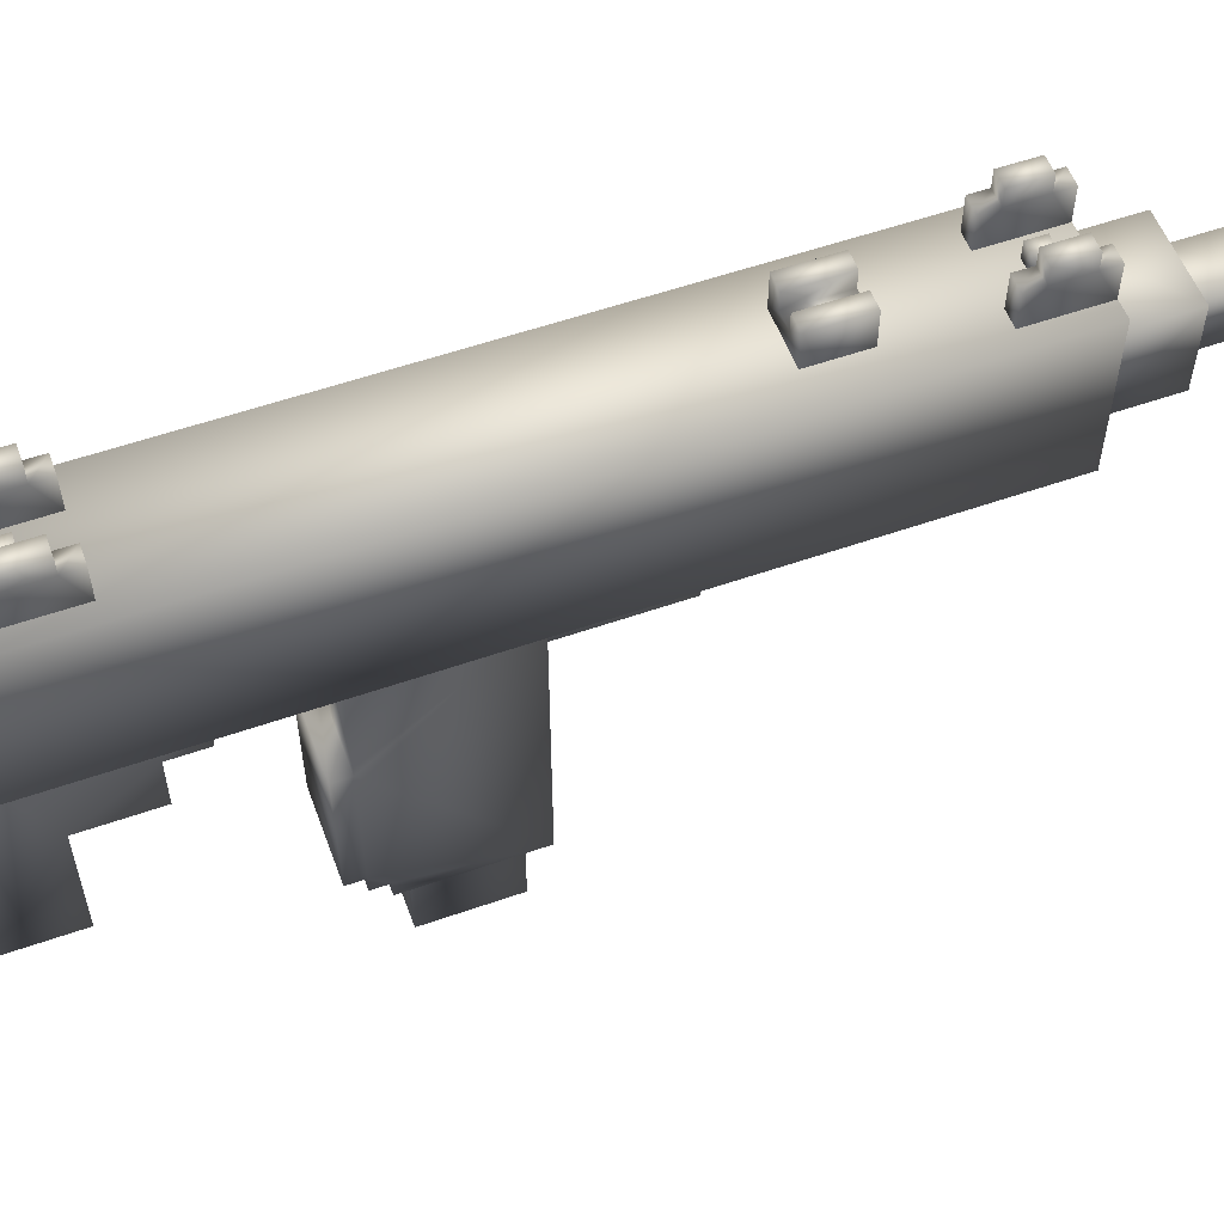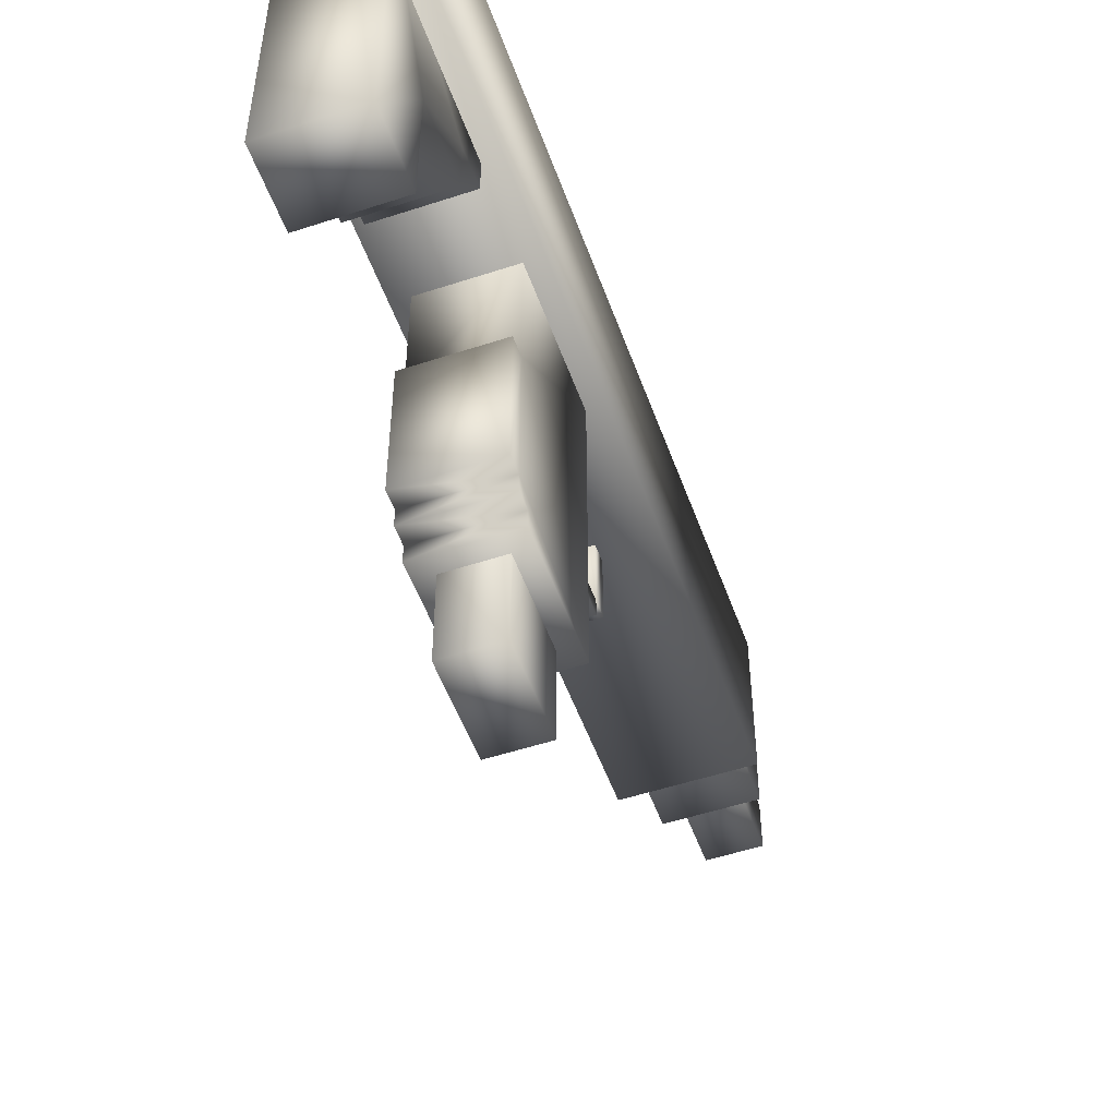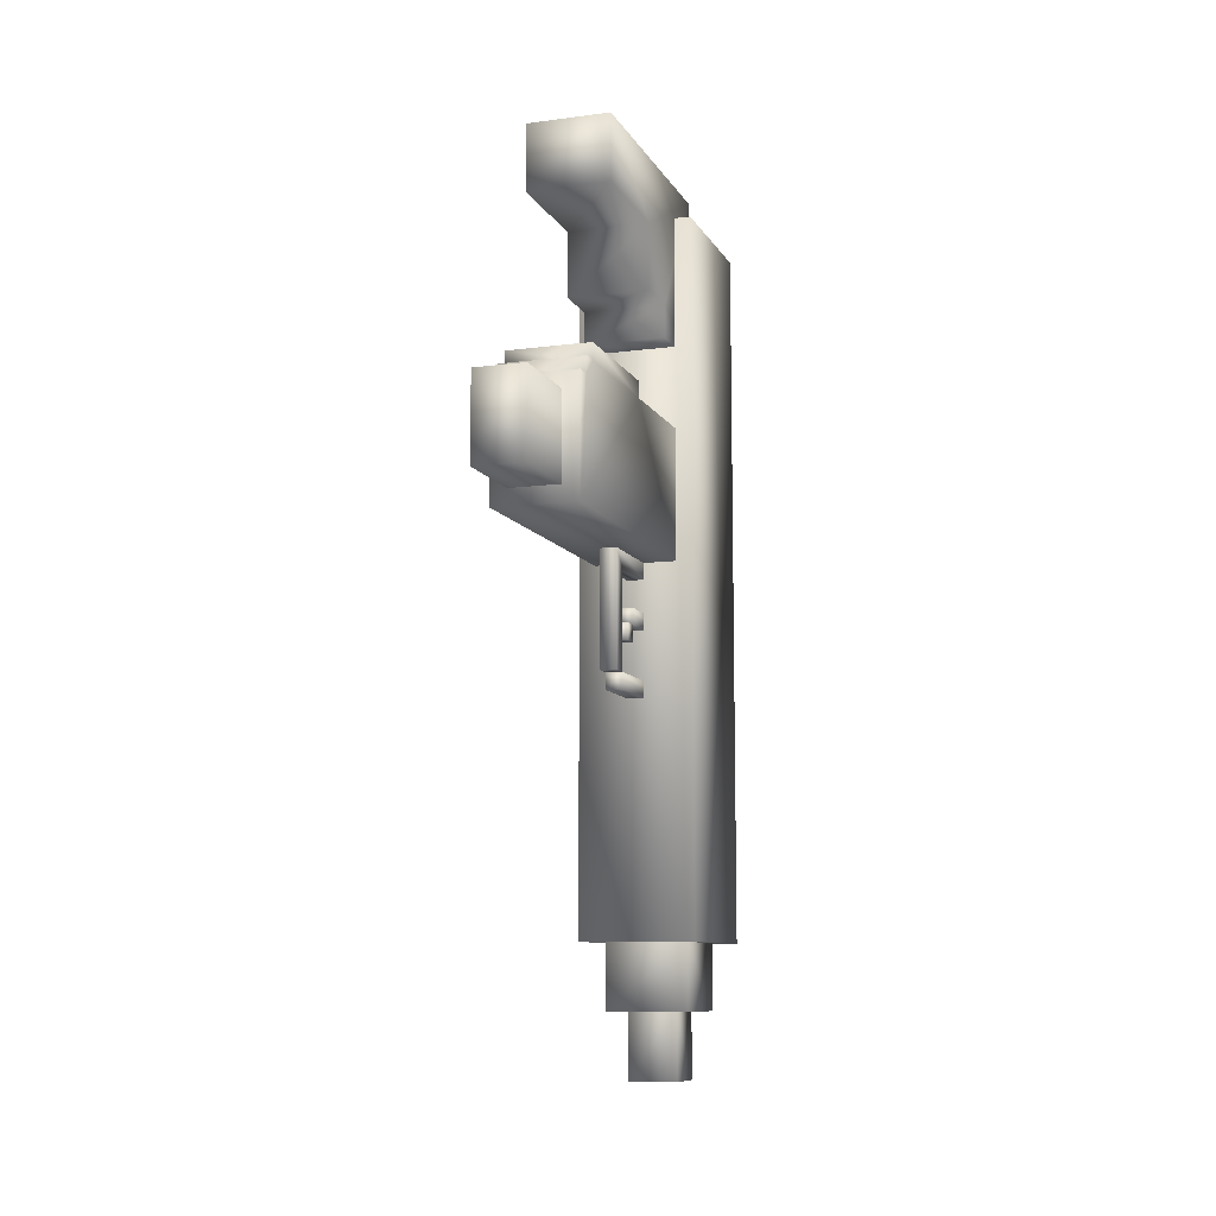
<metadata>
{"format":"obj","ext":"obj","renderer":"f3d","projection":"perspective","resolution":1024,"background":"white","views":[{"elev":55.8,"azim":-110.2,"up":"+Z"},{"elev":-52.3,"azim":-160.5,"up":"+Z"},{"elev":-9.8,"azim":-161.4,"up":"+Y"}]}
</metadata>
<code>
g Uzi2_Mesh
v -0.04448 -0.2353 0.06436
v -0.04448 0.3112 0.1787
v -0.04448 -0.2353 0.1787
v -0.04448 0.3112 0.06436
v 0.04448 0.3112 0.1787
v 0.04448 -0.2353 0.1787
v 0.04448 -0.2353 0.06436
v 0.04448 0.3112 0.06436
v 0.04448 0.3112 0.06436
v 0.04448 -0.2353 0.06436
v 0.04448 -0.2353 0.06436
v -0.04448 -0.2353 0.1787
v 0.04448 -0.2353 0.1787
v -0.04448 -0.2353 0.06436
v -0.01905 0.1082 0.02488
v -0.01905 0.1082 0.03759
v -0.01905 0.05642 0.03759
v -0.01905 0.05642 -0.2166
v -0.01905 0.1209 -0.2166
v -0.01905 0.1209 0.02488
v 0.01908 0.1082 0.02488
v 0.01908 0.1209 0.02488
v 0.01908 0.1209 -0.2166
v 0.01908 0.05642 -0.2166
v 0.01908 0.05642 0.03759
v 0.01908 0.1082 0.03759
v -0.01905 0.05642 -0.2166
v 0.01908 0.1209 -0.2166
v -0.01905 0.1209 -0.2166
v 0.01908 0.05642 -0.2166
v 0.01908 0.05642 -0.2166
v -0.01905 0.05642 0.03759
v 0.01908 0.05642 0.03759
v -0.01905 0.05642 -0.2166
v -0.01905 0.1209 0.02488
v 0.01908 0.1082 0.02488
v -0.01905 0.1082 0.02488
v 0.01908 0.1209 0.02488
v -0.01905 0.1209 -0.2166
v 0.01908 0.1209 0.02488
v -0.01905 0.1209 0.02488
v 0.01908 0.1209 -0.2166
v -0.01905 0.1082 0.02488
v 0.01908 0.1082 0.03759
v -0.01905 0.1082 0.03759
v 0.01908 0.1082 0.02488
v -0.01905 0.1082 0.03759
v 0.01908 0.05642 0.03759
v -0.01905 0.05642 0.03759
v 0.01908 0.1082 0.03759
v -0.009403 -0.02486 0.1543
v 0.0106 0.02514 0.1543
v -0.009403 0.02514 0.1543
v 0.0106 -0.02486 0.1543
v -0.009403 -0.02486 0.1743
v 0.0106 0.02514 0.1743
v 0.0106 -0.02486 0.1743
v -0.009403 0.02514 0.1743
v -0.009403 -0.02486 0.1543
v 0.0106 -0.02486 0.1743
v 0.0106 -0.02486 0.1543
v -0.009403 -0.02486 0.1743
v -0.009403 0.02514 0.1543
v -0.009403 0.02514 0.1743
v 0.0106 0.02514 0.1543
v 0.0106 0.02514 0.1743
v 0.0106 -0.02486 0.1543
v 0.0106 0.02514 0.1743
v 0.0106 0.02514 0.1543
v 0.0106 -0.02486 0.1743
v -0.04448 0.3112 0.06436
v 0.04448 0.3112 0.1787
v -0.04448 0.3112 0.1787
v 0.04448 0.3112 0.06436
v -0.03177 -0.2351 0.08978
v -0.03177 -0.286 0.1533
v -0.03177 -0.286 0.08977
v -0.03177 -0.2351 0.1533
v 0.03177 -0.2351 0.1533
v 0.03177 -0.286 0.1533
v 0.03177 -0.2351 0.08978
v 0.03177 -0.286 0.08977
v -0.03177 -0.2351 0.08978
v -0.03177 -0.286 0.08977
v 0.03177 -0.286 0.08977
v -0.03177 -0.286 0.1533
v 0.03177 -0.286 0.1533
v -0.03177 -0.286 0.08977
v -0.01906 -0.2858 0.1025
v -0.01906 -0.3366 0.1406
v -0.01906 -0.3366 0.1025
v -0.01906 -0.2858 0.1406
v 0.01906 -0.2858 0.1406
v 0.01906 -0.3366 0.1406
v 0.01906 -0.2858 0.1025
v 0.01906 -0.3366 0.1025
v -0.01906 -0.2858 0.1025
v -0.01906 -0.3366 0.1025
v 0.01906 -0.3366 0.1406
v -0.01906 -0.3366 0.1025
v -0.01906 -0.3366 0.1406
v 0.01906 -0.3366 0.1025
v -0.03177 0.146 -0.1263
v -0.03177 0.1587 -0.1263
v -0.03177 0.146 -0.02461
v -0.03177 0.04433 -0.1517
v -0.03177 0.1333 -0.139
v -0.03177 0.1333 -0.1517
v -0.03177 0.146 -0.139
v -0.03177 0.04433 0.06436
v -0.03177 0.146 0.06436
v -0.03177 0.1587 -0.02461
v 0.03177 0.04433 0.06436
v -0.03177 0.04433 -0.1517
v 0.03177 0.04433 -0.1517
v 0.03177 0.146 -0.02461
v 0.03177 0.146 0.06436
v 0.03177 0.04433 -0.1517
v 0.03177 0.146 -0.1263
v 0.03177 0.1333 -0.139
v 0.03177 0.1333 -0.1517
v 0.03177 0.146 -0.139
v 0.03177 0.1587 -0.1263
v 0.03177 0.1587 -0.02461
v -0.03177 0.146 0.06436
v 0.03177 0.146 -0.02461
v 0.03177 0.146 0.06436
v -0.03177 0.146 -0.02461
v -0.03177 0.1587 -0.02461
v 0.03177 0.1587 -0.02461
v -0.03177 0.1587 -0.1263
v 0.03177 0.1587 -0.1263
v -0.03177 0.146 -0.1263
v 0.03177 0.146 -0.1263
v 0.03177 0.146 -0.139
v -0.03177 0.146 -0.139
v -0.03177 0.1333 -0.139
v 0.03177 0.1333 -0.139
v 0.03177 0.1333 -0.1517
v -0.03177 0.1333 -0.1517
v 0.03177 0.04433 -0.1517
v -0.03177 0.04433 -0.1517
v -0.03177 0.235 0.03894
v 0.03177 0.2095 0.03894
v 0.03177 0.235 0.03894
v -0.03177 0.2095 0.03894
v 0.03177 0.2095 0.03894
v -0.03177 0.2095 0.1025
v 0.03177 0.2095 0.1025
v -0.03177 0.2095 0.03894
v 0.03177 0.235 0.03894
v 0.03177 0.2095 0.03894
v 0.03177 0.2095 0.1025
v 0.03177 0.3366 0.1025
v 0.03177 0.2858 0.0008125
v 0.03177 0.235 0.0008125
v 0.03177 0.3366 -0.08815
v 0.03177 0.2858 -0.08815
v -0.03177 0.2095 0.1025
v 0.03177 0.3366 0.1025
v 0.03177 0.2095 0.1025
v -0.03177 0.3366 0.1025
v 0.03177 0.3366 -0.08815
v -0.03177 0.3366 -0.08815
v 0.03177 0.2858 -0.08815
v -0.03177 0.2858 -0.08815
v -0.03177 0.2858 -0.08815
v 0.03177 0.2858 0.0008125
v 0.03177 0.2858 -0.08815
v -0.03177 0.2858 0.0008125
v -0.03177 0.2858 0.0008125
v 0.03177 0.235 0.0008125
v 0.03177 0.2858 0.0008125
v -0.03177 0.235 0.0008125
v -0.03177 0.235 0.0008125
v 0.03177 0.235 0.03894
v 0.03177 0.235 0.0008125
v -0.03177 0.235 0.03894
v 0.01829 -0.2223 0.2039
v 0.01829 -0.235 0.2039
v 0.01829 -0.235 0.1785
v 0.01829 -0.1969 0.2039
v 0.01829 -0.2223 0.2166
v 0.01829 -0.1842 0.1785
v 0.01829 -0.1842 0.2039
v 0.01829 -0.1969 0.2166
v 0.031 -0.1969 0.2039
v 0.031 -0.1842 0.2039
v 0.031 -0.1842 0.1785
v 0.031 -0.235 0.1785
v 0.031 -0.2223 0.2039
v 0.031 -0.2223 0.2166
v 0.031 -0.235 0.2039
v 0.031 -0.1969 0.2166
v 0.01829 -0.1842 0.2039
v 0.031 -0.1969 0.2039
v 0.01829 -0.1969 0.2039
v 0.031 -0.1842 0.2039
v 0.01829 -0.1842 0.1785
v 0.031 -0.1842 0.1785
v 0.031 -0.1969 0.2166
v 0.01829 -0.1969 0.2166
v 0.031 -0.2223 0.2166
v 0.01829 -0.2223 0.2166
v 0.031 -0.2223 0.2039
v 0.01829 -0.2223 0.2039
v 0.031 -0.235 0.2039
v 0.01829 -0.235 0.2039
v 0.031 -0.235 0.1785
v 0.01829 -0.235 0.1785
v -0.03147 -0.2223 0.2039
v -0.03147 -0.235 0.2039
v -0.03147 -0.235 0.1785
v -0.03147 -0.1969 0.2039
v -0.03147 -0.1969 0.2166
v -0.03147 -0.2223 0.2166
v -0.03147 -0.1842 0.1785
v -0.03147 -0.1842 0.2039
v -0.01876 -0.1969 0.2039
v -0.01876 -0.1842 0.2039
v -0.01876 -0.1842 0.1785
v -0.01876 -0.235 0.1785
v -0.01876 -0.2223 0.2039
v -0.01876 -0.2223 0.2166
v -0.01876 -0.1969 0.2166
v -0.01876 -0.235 0.2039
v -0.03147 -0.1842 0.2039
v -0.01876 -0.1969 0.2039
v -0.03147 -0.1969 0.2039
v -0.01876 -0.1842 0.2039
v -0.03147 -0.1842 0.1785
v -0.01876 -0.1842 0.1785
v -0.01876 -0.1969 0.2166
v -0.03147 -0.1969 0.2166
v -0.01876 -0.2223 0.2166
v -0.03147 -0.2223 0.2166
v -0.01876 -0.2223 0.2039
v -0.03147 -0.2223 0.2039
v -0.01876 -0.235 0.2039
v -0.03147 -0.235 0.2039
v -0.01876 -0.235 0.1785
v -0.03147 -0.235 0.1785
v 0.01875 0.2601 0.2039
v 0.01875 0.2474 0.2039
v 0.01875 0.2474 0.1785
v 0.01875 0.3109 0.1785
v 0.01875 0.2982 0.2039
v 0.01875 0.2982 0.2166
v 0.01875 0.2601 0.2166
v 0.01875 0.3109 0.2039
v 0.03208 0.2982 0.2039
v 0.03208 0.3109 0.2039
v 0.03208 0.3109 0.1785
v 0.03208 0.2601 0.2039
v 0.03208 0.2601 0.2166
v 0.03208 0.2982 0.2166
v 0.03208 0.2474 0.1785
v 0.03208 0.2474 0.2039
v 0.01875 0.3109 0.2039
v 0.03208 0.2982 0.2039
v 0.01875 0.2982 0.2039
v 0.03208 0.3109 0.2039
v 0.01875 0.3109 0.1785
v 0.03208 0.3109 0.2039
v 0.01875 0.3109 0.2039
v 0.03208 0.3109 0.1785
v 0.01875 0.2474 0.2039
v 0.03208 0.2474 0.1785
v 0.01875 0.2474 0.1785
v 0.03208 0.2474 0.2039
v 0.01875 0.2601 0.2039
v 0.03208 0.2601 0.2039
v 0.01875 0.2601 0.2166
v 0.03208 0.2601 0.2166
v 0.01875 0.2982 0.2166
v 0.03208 0.2982 0.2166
v 0.01875 0.2982 0.2039
v 0.03208 0.2982 0.2039
v -0.03212 0.2601 0.2039
v -0.03212 0.2474 0.2039
v -0.03212 0.2474 0.1785
v -0.03212 0.3109 0.1785
v -0.03212 0.2982 0.2039
v -0.03212 0.2982 0.2166
v -0.03212 0.2601 0.2166
v -0.03212 0.3109 0.2039
v -0.01895 0.2982 0.2039
v -0.01895 0.3109 0.2039
v -0.01895 0.3109 0.1785
v -0.01895 0.2601 0.2039
v -0.01895 0.2601 0.2166
v -0.01895 0.2982 0.2166
v -0.01895 0.2474 0.1785
v -0.01895 0.2474 0.2039
v -0.03212 0.3109 0.2039
v -0.01895 0.2982 0.2039
v -0.03212 0.2982 0.2039
v -0.01895 0.3109 0.2039
v -0.03212 0.3109 0.1785
v -0.01895 0.3109 0.1785
v -0.01895 0.2982 0.2166
v -0.03212 0.2982 0.2166
v -0.01895 0.2601 0.2166
v -0.03212 0.2601 0.2166
v -0.01895 0.2601 0.2039
v -0.03212 0.2601 0.2039
v -0.01895 0.2474 0.2039
v -0.03212 0.2474 0.2039
v -0.01895 0.2474 0.1785
v -0.03212 0.2474 0.1785
v 0.006355 -0.2037 0.1783
v 0.006355 -0.2164 0.191
v 0.006355 -0.2037 0.191
v 0.006355 -0.2164 0.1783
v -0.006354 -0.2037 0.1783
v -0.006354 -0.2164 0.191
v -0.006354 -0.2164 0.1783
v -0.006354 -0.2037 0.191
v 0.006355 -0.2164 0.191
v 0.006355 -0.2037 0.191
v 0.006355 -0.2164 0.1783
v -0.006354 -0.2164 0.191
v 0.006355 -0.2164 0.191
v -0.006354 -0.2164 0.1783
v 0.006355 -0.2037 0.191
v -0.006354 -0.2037 0.1783
v 0.006355 -0.2037 0.1783
v -0.006354 -0.2037 0.191
v 0.006355 0.2853 0.1783
v 0.006355 0.2726 0.191
v 0.006355 0.2853 0.191
v 0.006355 0.2726 0.1783
v -0.006354 0.2853 0.1783
v -0.006354 0.2726 0.191
v -0.006354 0.2726 0.1783
v -0.006354 0.2853 0.191
v 0.006355 0.2726 0.1783
v -0.006354 0.2726 0.191
v 0.006355 0.2726 0.191
v -0.006354 0.2726 0.1783
v -0.006354 0.2853 0.191
v 0.006355 0.2853 0.191
v -0.006354 0.2853 0.1783
v 0.006355 0.2853 0.1783
v -0.01906 -0.1209 0.2042
v -0.01906 -0.08269 0.1787
v -0.01906 -0.08269 0.2042
v -0.01906 -0.1209 0.1787
v -0.006354 -0.08269 0.2042
v -0.006354 -0.1209 0.2042
v -0.006354 -0.1209 0.1914
v -0.006354 -0.08269 0.1914
v 0.006355 -0.08269 0.1914
v 0.006355 -0.1209 0.1914
v 0.006355 -0.1209 0.2042
v 0.006355 -0.08269 0.2042
v 0.01906 -0.08269 0.2042
v 0.01906 -0.1209 0.2042
v 0.01906 -0.08269 0.1787
v 0.01906 -0.1209 0.1787
v -0.006354 -0.08269 0.1914
v 0.01906 -0.08269 0.1787
v 0.006355 -0.08269 0.1914
v -0.01906 -0.08269 0.1787
v -0.01906 -0.08269 0.2042
v 0.01906 -0.08269 0.2042
v 0.006355 -0.08269 0.2042
v -0.006354 -0.08269 0.2042
v -0.01906 -0.1209 0.1787
v 0.006355 -0.1209 0.1914
v 0.01906 -0.1209 0.1787
v -0.006354 -0.1209 0.1914
v 0.01906 -0.1209 0.2042
v -0.01906 -0.1209 0.2042
v -0.006354 -0.1209 0.2042
v 0.006355 -0.1209 0.2042
v -0.006354 0.03162 0.06436
v -0.006354 0.04433 0.0008125
v -0.006354 0.04433 0.06436
v -0.006354 0.03162 0.01352
v -0.006354 -0.04464 0.01352
v -0.006354 -0.04464 0.0008125
v -0.006354 -0.006509 0.02623
v -0.006354 -0.01922 0.03894
v -0.006354 -0.01922 0.02623
v -0.006354 -0.006509 0.03894
v 0.006354 -0.006509 0.03894
v 0.006355 -0.006509 0.02623
v 0.006355 -0.01922 0.03894
v 0.006355 -0.01922 0.02623
v -0.006354 -0.01922 0.02623
v -0.006354 -0.01922 0.03894
v -0.006354 0.0062 0.03894
v -0.006354 -0.006509 0.06436
v -0.006354 -0.006509 0.03894
v -0.006354 0.0062 0.06436
v 0.006355 0.0062 0.03894
v 0.006355 0.0062 0.06436
v -0.006354 0.0062 0.03894
v 0.006355 -0.006509 0.03894
v -0.006354 -0.006509 0.03894
v 0.006355 -0.006509 0.06436
v 0.006355 0.0062 0.03894
v 0.006355 0.0062 0.06436
v 0.006355 -0.006509 0.03894
v -0.006354 0.0062 0.03894
v -0.006354 -0.006509 0.03894
v -0.006354 -0.04464 0.01352
v -0.006354 -0.05734 0.06436
v -0.006354 -0.05734 0.01352
v -0.006354 -0.04464 0.06436
v 0.006354 -0.04464 0.01352
v 0.006355 -0.04464 0.06436
v 0.006355 -0.05734 0.06436
v 0.006355 -0.05734 0.01352
v 0.006354 -0.04464 0.01352
v 0.006355 -0.04464 0.06436
v 0.006355 -0.04464 0.01352
v 0.006355 0.04433 0.0008125
v 0.006355 -0.04464 0.0008125
v 0.006355 0.03162 0.01352
v 0.006355 0.03162 0.06436
v 0.006355 0.04433 0.06436
v 0.006355 0.04433 0.0008125
v -0.006354 -0.04464 0.0008125
v 0.006355 -0.04464 0.0008125
v -0.006354 0.04433 0.0008125
v 0.006355 -0.04464 0.01352
v -0.006354 -0.04464 0.01352
v -0.006354 0.03162 0.01352
v 0.006355 -0.04464 0.01352
v -0.006354 -0.04464 0.01352
v 0.006355 0.03162 0.01352
v -0.006354 0.03162 0.01352
v 0.006355 0.03162 0.06436
v 0.006355 0.03162 0.01352
v -0.006354 0.03162 0.06436
v 0.006354 -0.04464 0.01352
v -0.006354 -0.05734 0.01352
v 0.006355 -0.05734 0.01352
v -0.006354 -0.04464 0.01352
v -0.006354 -0.006509 0.02623
v 0.006355 -0.01922 0.02623
v 0.006355 -0.006509 0.02623
v -0.006354 -0.01922 0.02623
v -0.006354 -0.01922 0.03894
v 0.006354 -0.006509 0.03894
v 0.006355 -0.01922 0.03894
v -0.006354 -0.006509 0.03894
v -0.03177 0.235 0.03894
v -0.03177 0.2095 0.1025
v -0.03177 0.2095 0.03894
v -0.03177 0.3366 0.1025
v -0.03177 0.2858 0.0008125
v -0.03177 0.235 0.0008125
v -0.03177 0.3366 -0.08815
v -0.03177 0.2858 -0.08815
g Uzi2_Mesh_0
f 3 2 1
f 4 1 2
f 2 3 5
f 6 5 3
f 6 7 5
f 8 5 7
f 4 9 1
f 10 1 9
f 13 12 11
f 14 11 12
f 17 16 15
f 18 17 15
f 19 18 15
f 20 19 15
f 23 22 21
f 24 23 21
f 25 24 21
f 26 25 21
f 29 28 27
f 30 27 28
f 33 32 31
f 34 31 32
f 37 36 35
f 38 35 36
f 41 40 39
f 42 39 40
f 45 44 43
f 46 43 44
f 49 48 47
f 50 47 48
f 53 52 51
f 54 51 52
f 57 56 55
f 58 55 56
f 61 60 59
f 62 59 60
f 59 62 63
f 64 63 62
f 63 64 65
f 66 65 64
f 69 68 67
f 70 67 68
f 73 72 71
f 74 71 72
f 77 76 75
f 78 75 76
f 78 76 79
f 80 79 76
f 79 80 81
f 82 81 80
f 81 82 83
f 84 83 82
f 87 86 85
f 88 85 86
f 91 90 89
f 92 89 90
f 92 90 93
f 94 93 90
f 93 94 95
f 96 95 94
f 95 96 97
f 98 97 96
f 101 100 99
f 102 99 100
f 105 104 103
f 106 105 103
f 107 106 103
f 108 106 107
f 109 107 103
f 110 105 106
f 111 105 110
f 112 104 105
f 110 114 113
f 115 113 114
f 117 113 116
f 113 118 116
f 116 118 119
f 119 118 120
f 118 121 120
f 122 119 120
f 123 116 119
f 124 116 123
f 127 126 125
f 128 125 126
f 128 126 129
f 130 129 126
f 129 130 131
f 132 131 130
f 131 132 133
f 134 133 132
f 134 135 133
f 136 133 135
f 136 135 137
f 138 137 135
f 138 139 137
f 140 137 139
f 139 141 140
f 142 140 141
f 145 144 143
f 146 143 144
f 149 148 147
f 150 147 148
f 153 152 151
f 154 153 151
f 155 154 151
f 156 155 151
f 157 154 155
f 158 157 155
f 161 160 159
f 162 159 160
f 160 163 162
f 164 162 163
f 163 165 164
f 166 164 165
f 169 168 167
f 170 167 168
f 173 172 171
f 174 171 172
f 177 176 175
f 178 175 176
f 181 180 179
f 182 181 179
f 183 182 179
f 184 181 182
f 185 184 182
f 186 182 183
f 189 188 187
f 190 189 187
f 191 190 187
f 192 191 187
f 193 190 191
f 194 192 187
f 197 196 195
f 198 195 196
f 195 198 199
f 200 199 198
f 196 197 201
f 202 201 197
f 201 202 203
f 204 203 202
f 203 204 205
f 206 205 204
f 205 206 207
f 208 207 206
f 207 208 209
f 210 209 208
f 213 212 211
f 214 213 211
f 214 211 215
f 216 215 211
f 217 213 214
f 218 217 214
f 221 220 219
f 222 221 219
f 223 222 219
f 223 219 224
f 225 224 219
f 226 222 223
f 229 228 227
f 230 227 228
f 227 230 231
f 232 231 230
f 228 229 233
f 234 233 229
f 233 234 235
f 236 235 234
f 235 236 237
f 238 237 236
f 237 238 239
f 240 239 238
f 239 240 241
f 242 241 240
f 245 244 243
f 246 245 243
f 247 246 243
f 247 243 248
f 249 248 243
f 250 246 247
f 253 252 251
f 254 253 251
f 254 251 255
f 256 255 251
f 257 253 254
f 258 257 254
f 261 260 259
f 262 259 260
f 265 264 263
f 266 263 264
f 269 268 267
f 270 267 268
f 267 270 271
f 272 271 270
f 271 272 273
f 274 273 272
f 273 274 275
f 276 275 274
f 275 276 277
f 278 277 276
f 281 280 279
f 282 281 279
f 283 282 279
f 283 279 284
f 285 284 279
f 286 282 283
f 289 288 287
f 290 289 287
f 290 287 291
f 292 291 287
f 293 289 290
f 294 293 290
f 297 296 295
f 298 295 296
f 295 298 299
f 300 299 298
f 296 297 301
f 302 301 297
f 301 302 303
f 304 303 302
f 303 304 305
f 306 305 304
f 305 306 307
f 308 307 306
f 307 308 309
f 310 309 308
f 313 312 311
f 314 311 312
f 317 316 315
f 318 315 316
f 316 319 318
f 320 318 319
f 323 322 321
f 324 321 322
f 327 326 325
f 328 325 326
f 331 330 329
f 332 329 330
f 335 334 333
f 336 333 334
f 339 338 337
f 340 337 338
f 338 339 341
f 342 341 339
f 341 342 343
f 344 343 342
f 347 346 345
f 348 345 346
f 347 345 349
f 350 349 345
f 350 351 349
f 352 349 351
f 352 351 353
f 354 353 351
f 354 355 353
f 356 353 355
f 356 355 357
f 358 357 355
f 357 358 359
f 360 359 358
f 363 362 361
f 364 361 362
f 365 361 364
f 366 362 363
f 367 366 363
f 368 361 365
f 371 370 369
f 372 369 370
f 373 370 371
f 374 369 372
f 375 374 372
f 376 370 373
f 379 378 377
f 380 377 378
f 380 378 381
f 382 381 378
f 385 384 383
f 386 383 384
f 383 386 387
f 388 383 387
f 387 389 388
f 390 388 389
f 390 389 391
f 392 391 389
f 395 394 393
f 396 393 394
f 398 397 396
f 399 396 397
f 401 400 394
f 402 394 400
f 404 402 403
f 405 403 402
f 403 405 406
f 407 406 405
f 410 409 408
f 411 408 409
f 412 408 411
f 413 412 411
f 409 410 414
f 415 414 410
f 415 416 414
f 417 414 416
f 420 419 418
f 421 418 419
f 421 419 422
f 423 422 419
f 426 425 424
f 427 424 425
f 426 428 425
f 429 425 428
f 432 431 430
f 433 430 431
f 436 435 434
f 437 434 435
f 440 439 438
f 439 441 438
f 444 443 442
f 445 442 443
f 448 447 446
f 447 449 446
f 452 451 450
f 450 451 453
f 454 450 453
f 455 450 454
f 456 454 453
f 457 454 456

</code>
